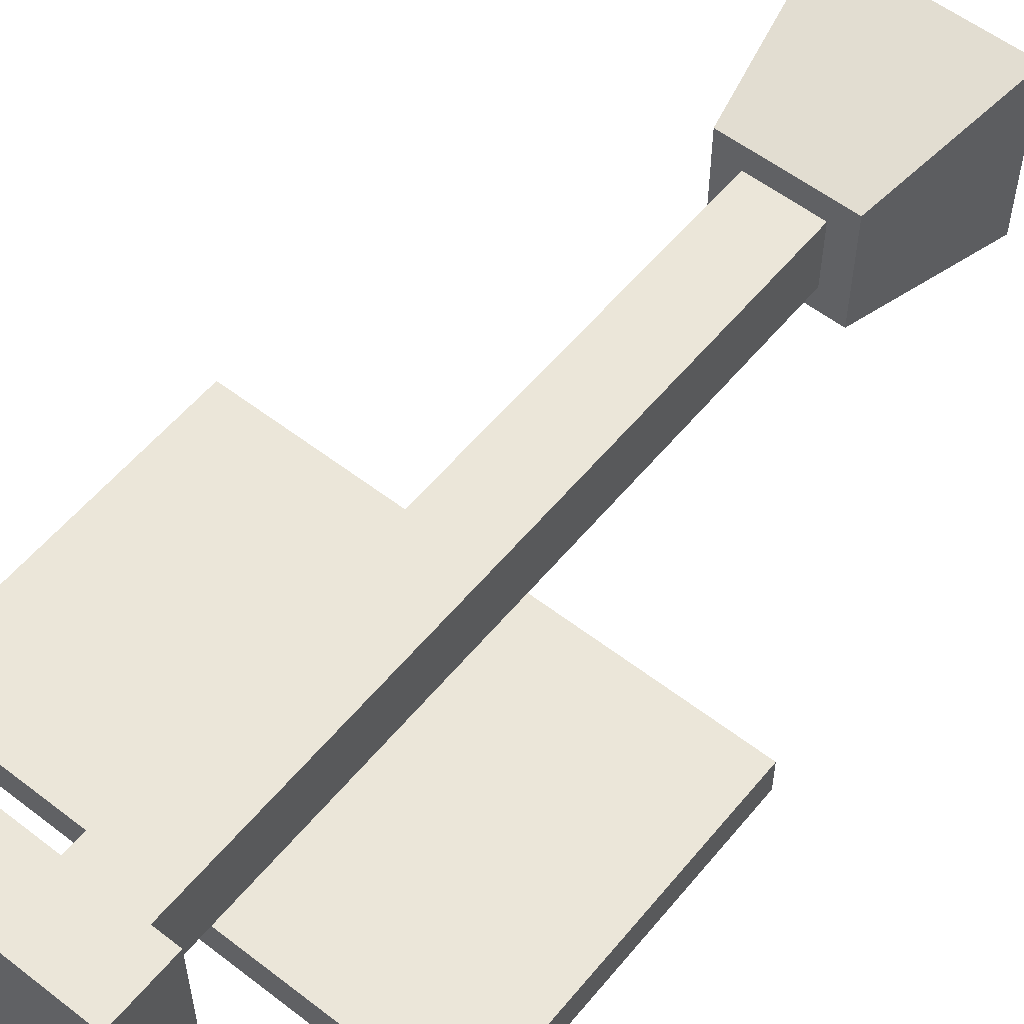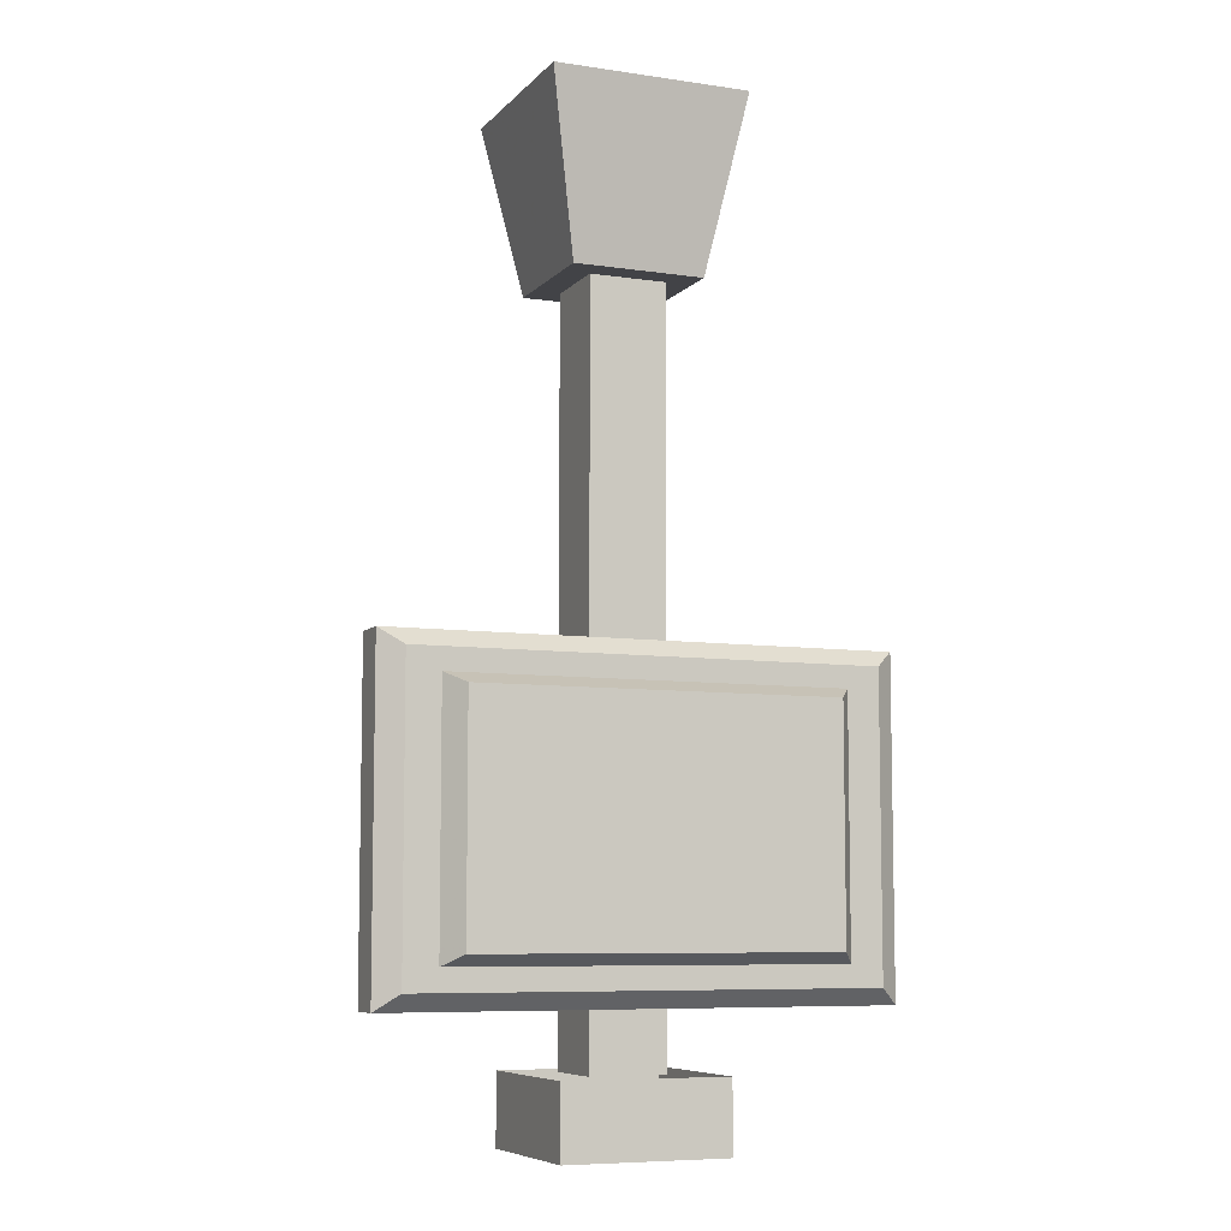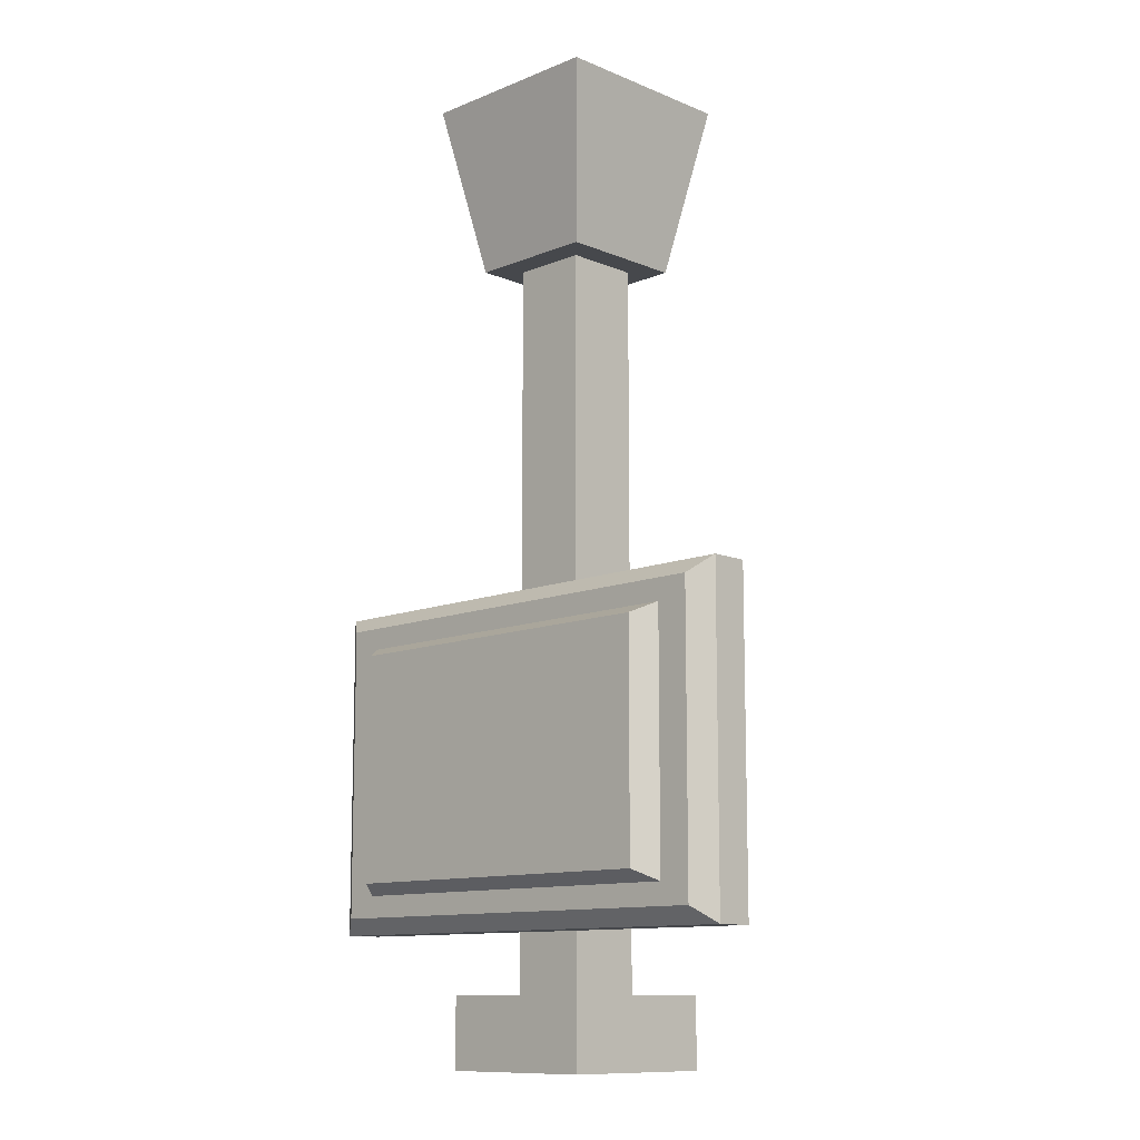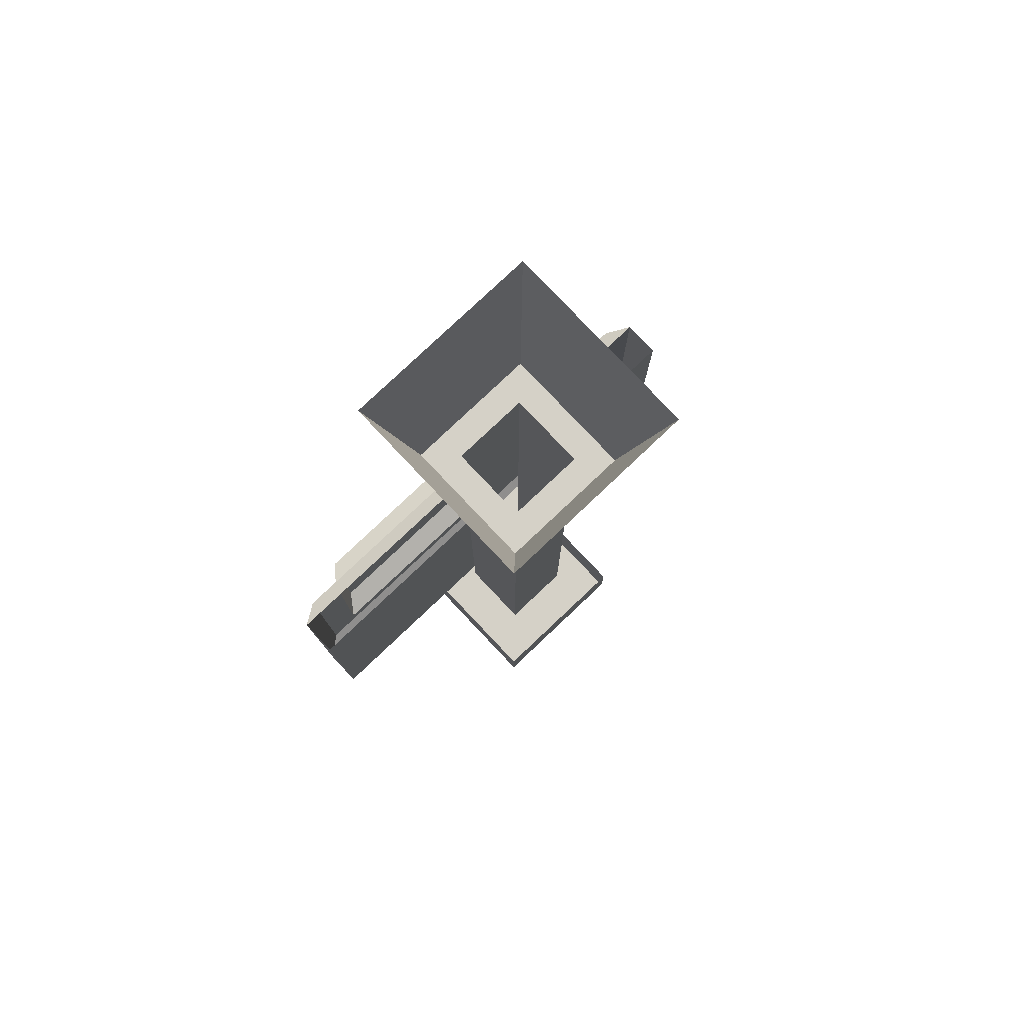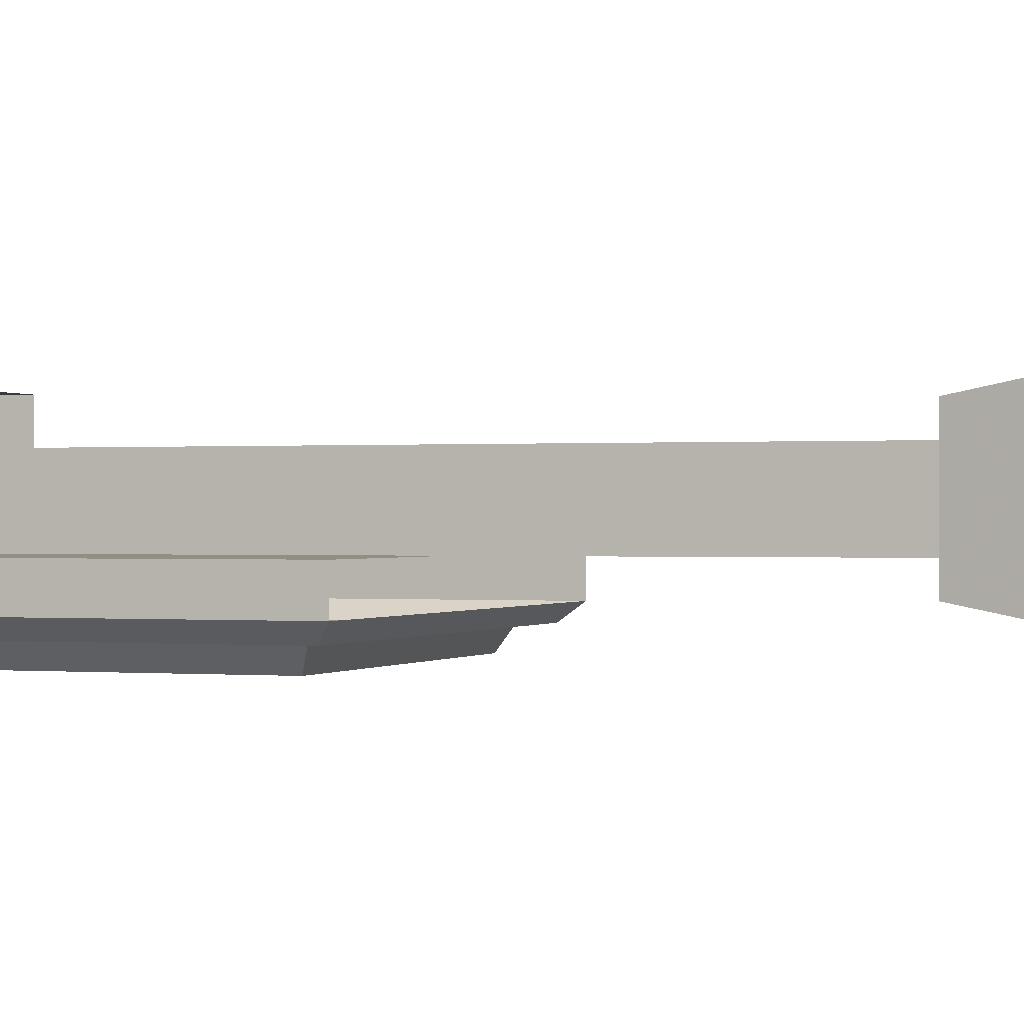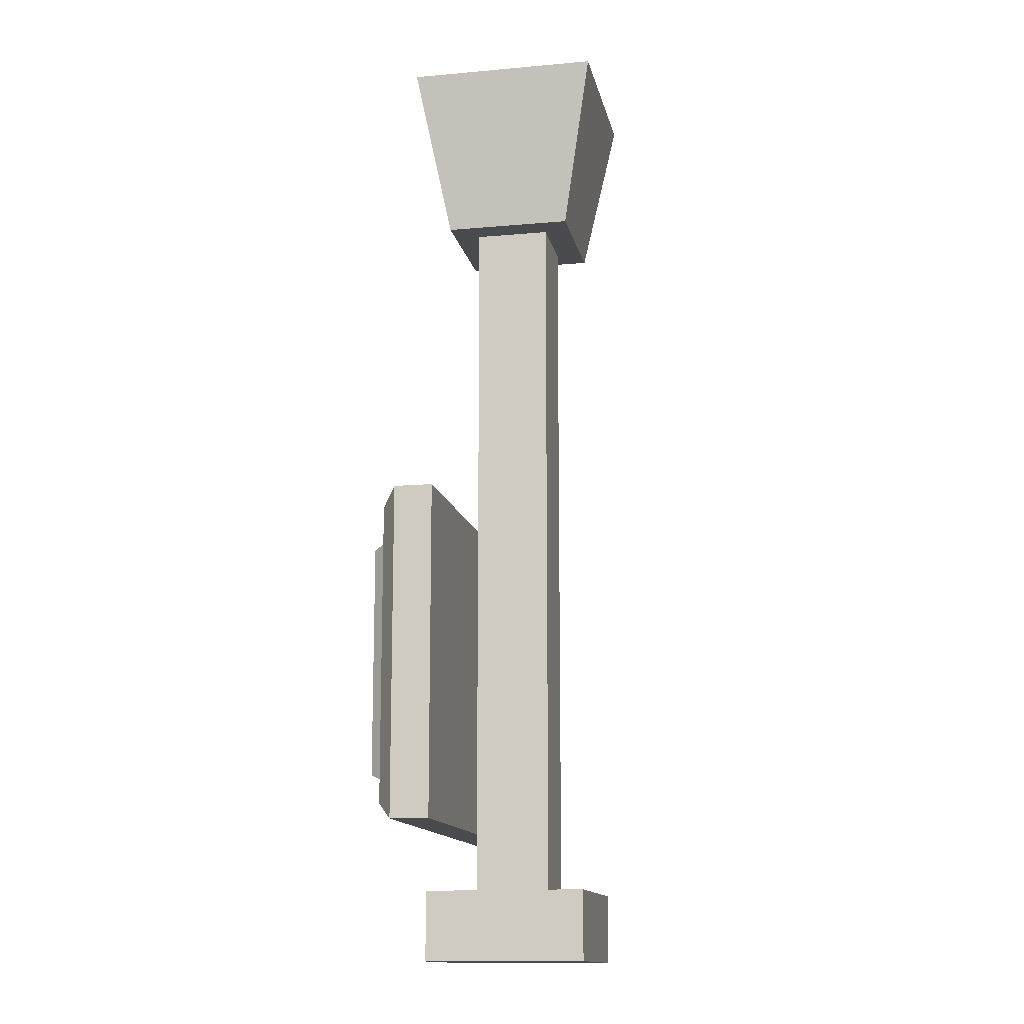
<metadata>
{"format":"obj","ext":"obj","renderer":"f3d","projection":"perspective","resolution":1024,"background":"white","views":[{"elev":56.3,"azim":38.9,"up":"+Z"},{"elev":-7.5,"azim":157.3,"up":"+Y"},{"elev":-11.3,"azim":-135.2,"up":"+Y"},{"elev":79.4,"azim":-43.4,"up":"+Y"},{"elev":-0.1,"azim":109.9,"up":"+Z"},{"elev":-13.7,"azim":-78.5,"up":"+Y"}]}
</metadata>
<code>
v -0.3281 -1.188 -0.1328
v 0.3281 -1.188 -0.1328
v 0.3594 -1.211 -0.1094
v -0.3594 -1.211 -0.1094
v -0.3281 -0.7656 -0.1328
v -0.2812 -0.7969 -0.1328
v -0.2812 -1.156 -0.1328
v 0.2812 -1.156 -0.1328
v 0.3281 -0.7656 -0.1328
v 0.3594 -0.7422 -0.1094
v 0.3594 -0.7422 -0.05469
v 0.3594 -1.211 -0.05469
v 0.05469 -1.211 -0.05469
v -0.05469 -1.211 -0.05469
v -0.3594 -1.211 -0.05469
v -0.3594 -0.7422 -0.1094
v 0.2812 -0.7969 -0.1328
v 0.2578 -0.8125 -0.1641
v -0.2578 -0.8125 -0.1641
v -0.2578 -1.141 -0.1641
v 0.2578 -1.141 -0.1641
v -0.3594 -0.7422 -0.05469
v -0.05469 -0.7422 -0.05469
v -0.05469 -0.7422 0.05469
v -0.05469 -0.25 0.05469
v -0.05469 -0.25 -0.05469
v 0.05469 -0.7422 -0.05469
v 0.05469 -0.25 -0.05469
v 0.05469 -0.7422 0.05469
v 0.05469 -1.211 0.05469
v -0.1406 0 -0.1406
v 0.1406 0 -0.1406
v 0.09375 -0.25 -0.09375
v -0.09375 -0.25 -0.09375
v -0.1406 0 0.1406
v -0.09375 -0.25 0.09375
v 0.1406 0 0.1406
v 0.09375 -0.25 0.09375
v 0.05469 -0.25 0.05469
v 0.05469 -1.297 -0.05469
v -0.05469 -1.297 -0.05469
v -0.05469 -1.211 0.05469
v -0.05469 -1.297 0.05469
v 0.05469 -1.297 0.05469
v -0.1172 -1.297 -0.1172
v 0.1172 -1.297 -0.1172
v 0.1172 -1.398 -0.1172
v -0.1172 -1.398 -0.1172
v -0.1172 -1.297 0.1172
v -0.1172 -1.398 0.1172
v 0.1172 -1.297 0.1172
v 0.1172 -1.398 0.1172
v -0.125 -0.8672 -0.1641
v -0.1719 -0.8672 -0.1641
v -0.1719 -0.8281 -0.1641
v -0.125 -0.8281 -0.1641
v -0.07812 -0.9062 -0.1641
v -0.1172 -0.9062 -0.1641
v -0.1172 -0.8281 -0.1641
v -0.07812 -0.8281 -0.1641
v -0.02344 -0.9453 -0.1641
v -0.07031 -0.9453 -0.1641
v -0.07031 -0.8281 -0.1641
v -0.02344 -0.8281 -0.1641
v 0.01562 -0.9844 -0.1641
v -0.01562 -0.9844 -0.1641
v -0.01562 -0.8281 -0.1641
v 0.01562 -0.8281 -0.1641
v 0.07031 -1.023 -0.1641
v 0.02344 -1.023 -0.1641
v 0.02344 -0.8281 -0.1641
v 0.07031 -0.8281 -0.1641
v 0.1172 -1.062 -0.1641
v 0.07812 -1.062 -0.1641
v 0.07812 -0.8281 -0.1641
v 0.1172 -0.8281 -0.1641
v 0.1719 -1.109 -0.1641
v 0.125 -1.109 -0.1641
v 0.125 -0.8281 -0.1641
v 0.1719 -0.8281 -0.1641
f 1 2 3
f 1 3 4
f 1 4 5
f 2 9 10
f 2 10 3
f 4 16 5
f 5 16 9
f 9 16 10
f 47 52 48
f 48 52 50
f 1 5 6
f 1 6 7
f 1 7 2
f 2 7 8
f 2 8 9
f 5 9 17
f 5 17 6
f 8 17 9
f 23 24 25
f 23 25 26
f 23 26 27
f 27 26 28
f 27 28 29
f 31 32 33
f 31 33 34
f 31 34 35
f 35 34 36
f 35 36 37
f 37 36 38
f 37 38 32
f 32 38 33
f 39 25 24
f 39 24 29
f 39 29 28
f 45 46 47
f 45 47 48
f 45 48 49
f 49 48 50
f 49 50 51
f 51 50 52
f 51 52 46
f 46 52 47
f 3 10 11
f 3 11 12
f 3 12 13
f 3 13 4
f 4 13 14
f 4 14 15
f 4 15 16
f 16 15 22
f 22 15 14
f 22 14 23
f 23 14 24
f 27 29 30
f 27 30 13
f 27 13 12
f 27 12 11
f 14 42 24
f 24 42 29
f 29 42 30
f 6 17 18
f 6 18 19
f 6 19 7
f 7 19 20
f 8 21 17
f 17 21 18
f 7 20 8
f 8 20 21
f 18 21 19
f 19 21 20
f 33 38 39
f 33 39 28
f 33 28 34
f 34 28 26
f 34 26 36
f 36 26 25
f 36 25 38
f 38 25 39
f 14 13 40
f 14 40 41
f 14 41 42
f 30 42 43
f 30 43 44
f 30 44 13
f 13 44 40
f 42 41 43
f 53 54 55
f 53 55 56
f 57 58 59
f 57 59 60
f 61 62 63
f 61 63 64
f 65 66 67
f 65 67 68
f 69 70 71
f 69 71 72
f 73 74 75
f 73 75 76
f 77 78 79
f 77 79 80

</code>
